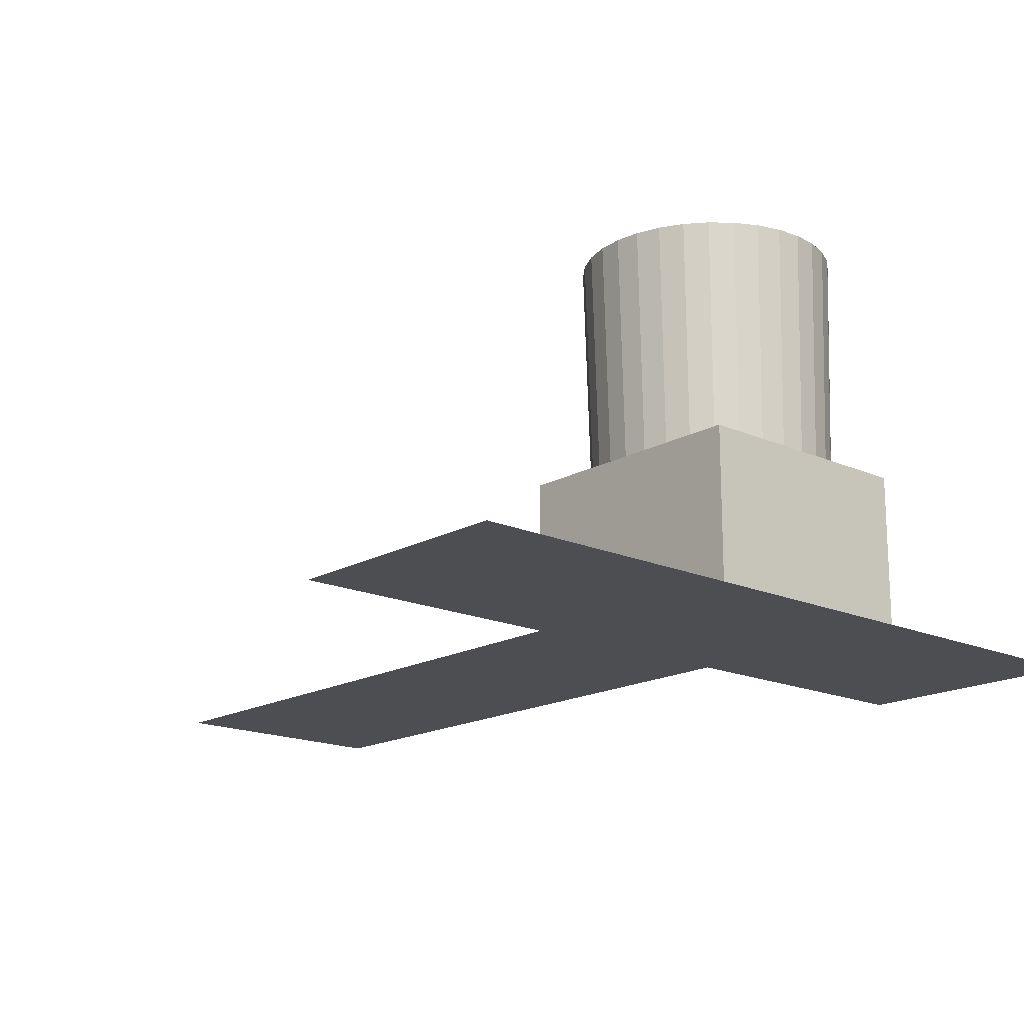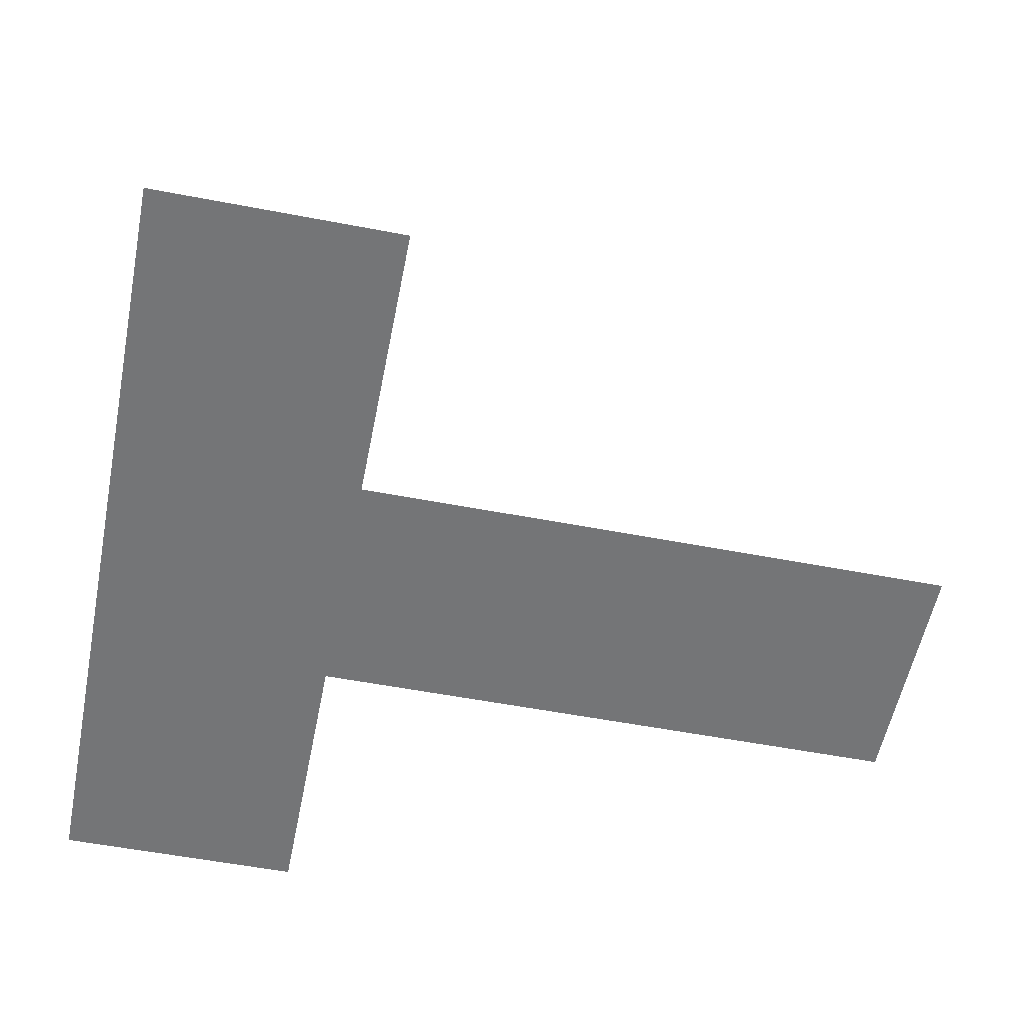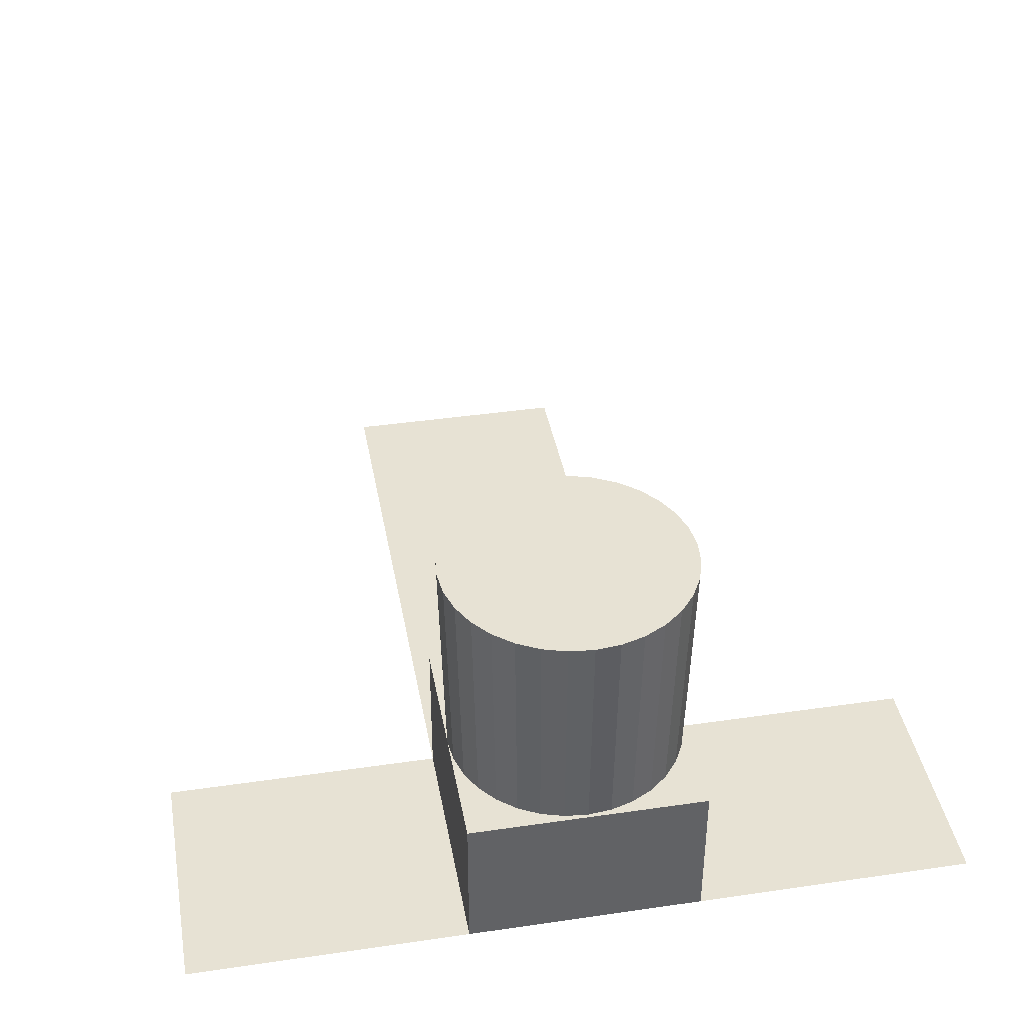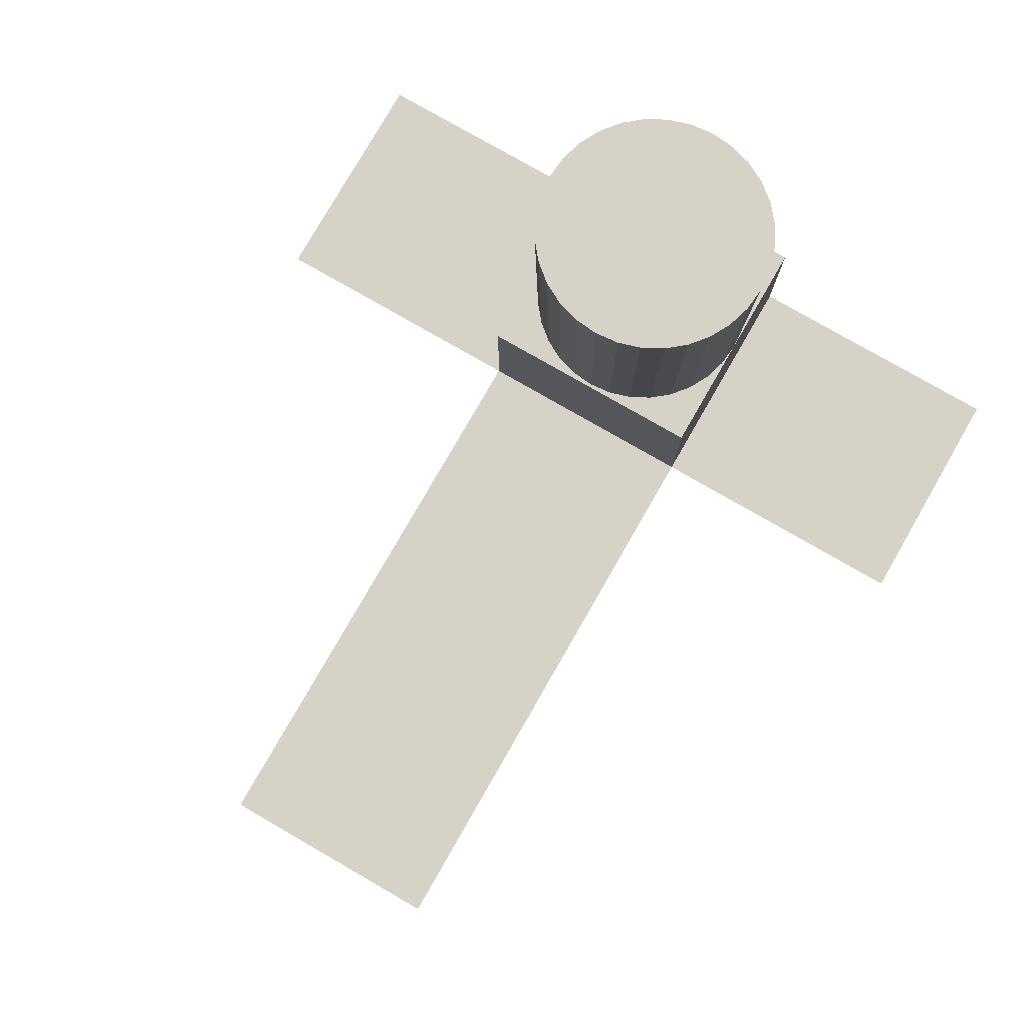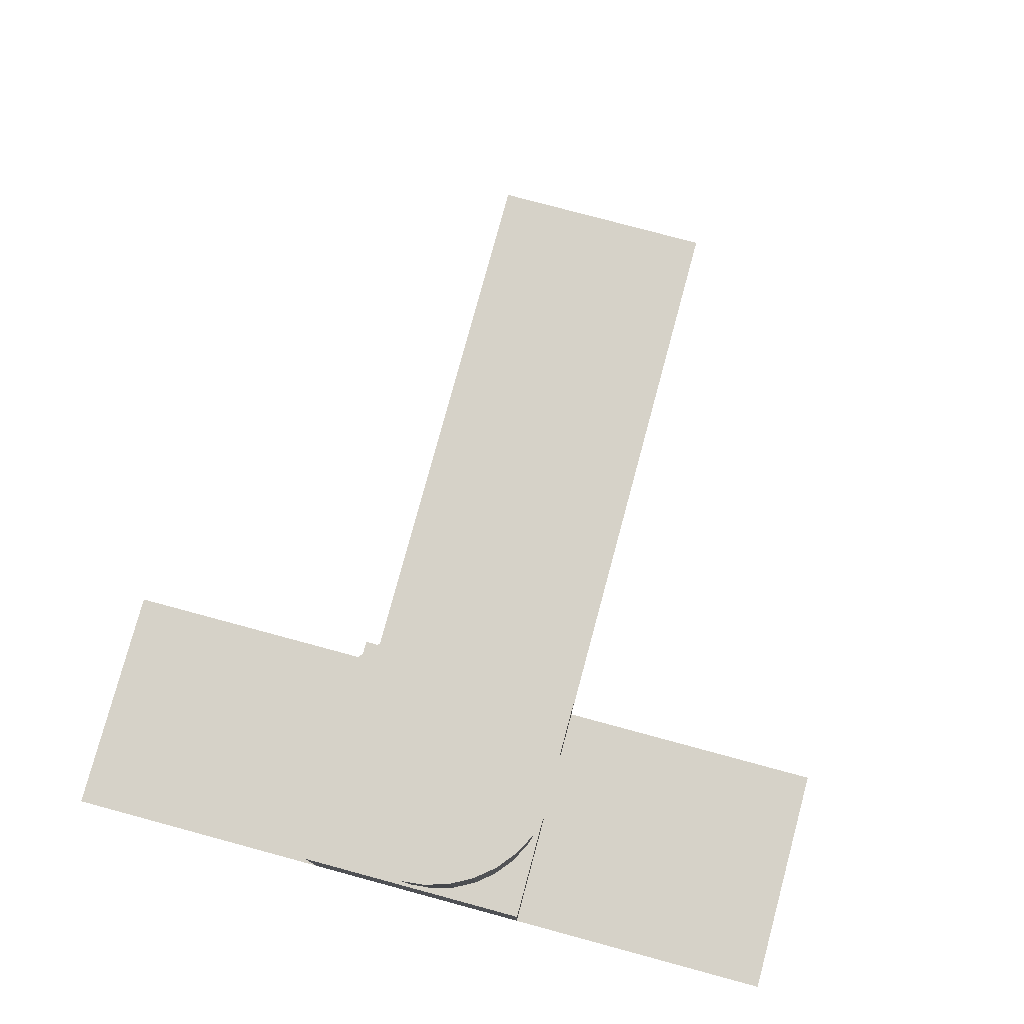
<metadata>
{"format":"obj","ext":"obj","renderer":"f3d","projection":"perspective","resolution":1024,"background":"white","views":[{"elev":-17.2,"azim":48.3,"up":"+Y"},{"elev":-56.4,"azim":168.7,"up":"+Y"},{"elev":39.9,"azim":79.8,"up":"+Y"},{"elev":78.5,"azim":-60.1,"up":"+Y"},{"elev":77.7,"azim":105.1,"up":"+Y"}]}
</metadata>
<code>
o 27U_combined_case_straight_solar.001
v 0 0.053 -0.175
v 0 0.383 -0.184
v 0.0359 0.383 -0.1805
v 0.03414 0.053 -0.1716
v 0.07041 0.383 -0.17
v 0.06697 0.053 -0.1617
v 0.1022 0.383 -0.153
v 0.09723 0.053 -0.1455
v 0.1301 0.383 -0.1301
v 0.1237 0.053 -0.1237
v 0.153 0.383 -0.1022
v 0.1455 0.053 -0.09723
v 0.17 0.383 -0.07041
v 0.1617 0.053 -0.06697
v 0.1805 0.383 -0.0359
v 0.1716 0.053 -0.03414
v 0.184 0.383 0
v 0.175 0.053 0
v 0.1805 0.383 0.0359
v 0.1716 0.053 0.03414
v 0.17 0.383 0.07041
v 0.1617 0.053 0.06697
v 0.153 0.383 0.1022
v 0.1455 0.053 0.09723
v 0.1301 0.383 0.1301
v 0.1237 0.053 0.1237
v 0.1022 0.383 0.153
v 0.09723 0.053 0.1455
v 0.07041 0.383 0.17
v 0.06697 0.053 0.1617
v 0.0359 0.383 0.1805
v 0.03414 0.053 0.1716
v 0 0.383 0.184
v 0 0.053 0.175
v -0.0359 0.383 0.1805
v -0.03414 0.053 0.1716
v -0.07041 0.383 0.17
v -0.06697 0.053 0.1617
v -0.1022 0.383 0.153
v -0.09723 0.053 0.1455
v -0.1301 0.383 0.1301
v -0.1237 0.053 0.1237
v -0.153 0.383 0.1022
v -0.1455 0.053 0.09722
v -0.17 0.383 0.07041
v -0.1617 0.053 0.06697
v -0.1805 0.383 0.0359
v -0.1716 0.053 0.03414
v -0.184 0.383 0
v -0.175 0.053 0
v -0.1805 0.383 -0.0359
v -0.1716 0.053 -0.03414
v -0.17 0.383 -0.07041
v -0.1617 0.053 -0.06697
v -0.153 0.383 -0.1022
v -0.1455 0.053 -0.09723
v -0.1301 0.383 -0.1301
v -0.1237 0.053 -0.1237
v -0.1022 0.383 -0.153
v -0.09723 0.053 -0.1455
v -0.07041 0.383 -0.17
v -0.06697 0.053 -0.1617
v -0.0359 0.383 -0.1805
v -0.03414 0.053 -0.1716
v -0.18 0.053 0.175
v -0.18 -0.167 -0.175
v -0.18 0.053 -0.175
v 0.18 0.053 0.175
v 0.18 -0.167 -0.175
v 0.18 0.053 -0.175
v -0.18 -0.167 -0.0875
v -0.18 -0.167 0
v -0.18 0.053 0.0875
v -0.18 0.053 0
v -0.18 0.053 -0.0875
v 0.18 -0.167 0.0875
v 0.18 -0.167 0
v 0.18 -0.167 -0.0875
v 0.18 0.053 -0.0875
v 0.18 0.053 0
v 0.18 0.053 0.0875
v -0.09 -0.167 -0.175
v -0.09 0.053 -0.175
v 0.09 0.053 -0.175
v 0.09 0.053 0.175
v -0.09 0.053 0.175
v -0.09 0.053 -0.0875
v 0 0.053 -0.0875
v 0.09 0.053 -0.0875
v -0.09 0.053 0
v 0 0.053 0
v 0.09 0.053 0
v -0.09 0.053 0.0875
v 0 0.053 0.0875
v 0.09 0.053 0.0875
v 0.09 -0.167 -0.0875
v 0 -0.167 -0.0875
v -0.09 -0.167 -0.0875
v 0.09 -0.167 0
v 0 -0.167 0
v -0.09 -0.167 0
v 0.09 -0.167 0.0875
v 0 -0.167 0.0875
v -0.09 -0.167 0.0875
v -0.18 -0.112 0.175
v -0.18 -0.057 0.175
v -0.18 -0.002 0.175
v -0.18 -0.002 -0.175
v -0.18 -0.057 -0.175
v -0.18 -0.112 -0.175
v 0.18 -0.002 -0.175
v 0.18 -0.057 -0.175
v 0.18 -0.112 -0.175
v 0.18 -0.002 0.175
v 0.18 -0.057 0.175
v 0.18 -0.112 0.175
v 0.18 -0.002 -0.0875
v 0.18 -0.057 -0.0875
v 0.18 -0.112 -0.0875
v 0.18 -0.002 0
v 0.18 -0.057 0
v 0.18 -0.112 0
v 0.18 -0.002 0.0875
v 0.18 -0.057 0.0875
v 0.18 -0.112 0.0875
v -0.18 -0.002 0.0875
v -0.18 -0.057 0.0875
v -0.18 -0.112 0.0875
v -0.18 -0.002 0
v -0.18 -0.057 0
v -0.18 -0.112 0
v -0.18 -0.002 -0.0875
v -0.18 -0.057 -0.0875
v -0.18 -0.112 -0.0875
v 0.09 -0.002 0.175
v 0.09 -0.057 0.175
v 0.09 -0.112 0.175
v 0 -0.002 0.175
v 0 -0.057 0.175
v 0 -0.112 0.175
v -0.09 -0.002 0.175
v -0.09 -0.057 0.175
v -0.09 -0.112 0.175
v -0.09 -0.002 -0.175
v -0.09 -0.057 -0.175
v -0.09 -0.112 -0.175
v 0 -0.002 -0.175
v 0 -0.057 -0.175
v 0 -0.112 -0.175
v 0.09 -0.002 -0.175
v 0.09 -0.057 -0.175
v 0.09 -0.112 -0.175
v -0.18 -0.167 0.175
v 0.18 -0.167 0.175
v -0.18 -0.167 0.591
v 0.18 -0.167 0.591
v -0.18 -0.167 -0.591
v 0.18 -0.167 -0.591
v -1.06 -0.167 0.175
v -1.06 -0.167 -0.175
v -0.18 -0.167 0.2582
v -0.18 -0.167 0.3414
v -0.18 -0.167 0.4246
v -0.18 -0.167 0.5078
v 0.18 -0.167 0.2582
v 0.18 -0.167 0.3414
v 0.18 -0.167 0.4246
v 0.18 -0.167 0.5078
v -0.18 -0.167 -0.2582
v -0.18 -0.167 -0.3414
v -0.18 -0.167 -0.4246
v -0.18 -0.167 -0.5078
v 0.18 -0.167 -0.2582
v 0.18 -0.167 -0.3414
v 0.18 -0.167 -0.4246
v 0.18 -0.167 -0.5078
v -0.2778 -0.167 0.175
v -0.3756 -0.167 0.175
v -0.4733 -0.167 0.175
v -0.5711 -0.167 0.175
v -0.6689 -0.167 0.175
v -0.7667 -0.167 0.175
v -0.8644 -0.167 0.175
v -0.9622 -0.167 0.175
v -0.2778 -0.167 -0.175
v -0.3756 -0.167 -0.175
v -0.4733 -0.167 -0.175
v -0.5711 -0.167 -0.175
v -0.6689 -0.167 -0.175
v -0.7667 -0.167 -0.175
v -0.8644 -0.167 -0.175
v -0.9622 -0.167 -0.175
v -0.09 -0.167 0.175
v 0 -0.167 0.175
v 0.09 -0.167 0.175
v -0.09 -0.167 0.591
v 0 -0.167 0.591
v 0.09 -0.167 0.591
v 0.09 -0.167 0.5078
v 0 -0.167 0.5078
v -0.09 -0.167 0.5078
v 0.09 -0.167 0.4246
v 0 -0.167 0.4246
v -0.09 -0.167 0.4246
v 0.09 -0.167 0.3414
v 0 -0.167 0.3414
v -0.09 -0.167 0.3414
v 0.09 -0.167 0.2582
v 0 -0.167 0.2582
v -0.09 -0.167 0.2582
v 0.09 -0.167 -0.175
v 0 -0.167 -0.175
v -0.09 -0.167 -0.591
v 0 -0.167 -0.591
v 0.09 -0.167 -0.591
v 0.09 -0.167 -0.5078
v 0 -0.167 -0.5078
v -0.09 -0.167 -0.5078
v 0.09 -0.167 -0.4246
v 0 -0.167 -0.4246
v -0.09 -0.167 -0.4246
v 0.09 -0.167 -0.3414
v 0 -0.167 -0.3414
v -0.09 -0.167 -0.3414
v 0.09 -0.167 -0.2582
v 0 -0.167 -0.2582
v -0.09 -0.167 -0.2582
v -0.18 -0.167 0.0875
v -1.06 -0.167 0.0875
v -1.06 -0.167 0
v -1.06 -0.167 -0.0875
v -0.9622 -0.167 -0.0875
v -0.9622 -0.167 0
v -0.9622 -0.167 0.0875
v -0.8644 -0.167 -0.0875
v -0.8644 -0.167 0
v -0.8644 -0.167 0.0875
v -0.7667 -0.167 -0.0875
v -0.7667 -0.167 0
v -0.7667 -0.167 0.0875
v -0.6689 -0.167 -0.0875
v -0.6689 -0.167 0
v -0.6689 -0.167 0.0875
v -0.5711 -0.167 -0.0875
v -0.5711 -0.167 0
v -0.5711 -0.167 0.0875
v -0.4733 -0.167 -0.0875
v -0.4733 -0.167 0
v -0.4733 -0.167 0.0875
v -0.3756 -0.167 -0.0875
v -0.3756 -0.167 0
v -0.3756 -0.167 0.0875
v -0.2778 -0.167 -0.0875
v -0.2778 -0.167 0
v -0.2778 -0.167 0.0875
f 75 108 132
f 84 111 150
f 81 114 123
f 86 107 141
f 76 195 102
f 73 86 93
f 67 87 83
f 75 90 87
f 74 93 90
f 69 96 211
f 78 99 96
f 77 102 99
f 70 117 111
f 79 120 117
f 80 123 120
f 65 126 107
f 73 129 126
f 74 132 129
f 101 228 72
f 100 104 101
f 99 103 100
f 98 72 71
f 97 101 98
f 96 100 97
f 82 71 66
f 82 97 98
f 211 97 212
f 92 81 80
f 91 95 92
f 90 94 91
f 89 80 79
f 88 92 89
f 87 91 88
f 84 79 70
f 1 89 84
f 1 87 88
f 95 68 81
f 94 85 95
f 94 86 34
f 228 193 153
f 103 193 104
f 102 194 103
f 68 135 114
f 135 34 138
f 34 141 138
f 67 144 108
f 83 147 144
f 147 84 150
f 149 211 212
f 148 152 149
f 147 151 148
f 146 212 82
f 145 149 146
f 144 148 145
f 110 82 66
f 109 146 110
f 108 145 109
f 140 193 194
f 139 143 140
f 138 142 139
f 137 194 195
f 136 140 137
f 135 139 136
f 116 195 154
f 115 137 116
f 114 136 115
f 131 71 72
f 130 134 131
f 129 133 130
f 128 72 228
f 127 131 128
f 126 130 127
f 105 228 153
f 106 128 105
f 107 127 106
f 122 76 77
f 121 125 122
f 120 124 121
f 119 77 78
f 118 122 119
f 117 121 118
f 113 78 69
f 112 119 113
f 111 118 112
f 143 153 193
f 142 105 143
f 141 106 142
f 76 116 154
f 124 116 125
f 123 115 124
f 211 113 69
f 151 113 152
f 150 112 151
f 134 66 71
f 133 110 134
f 132 109 133
f 75 67 108
f 84 70 111
f 81 68 114
f 86 65 107
f 76 154 195
f 73 65 86
f 67 75 87
f 75 74 90
f 74 73 93
f 69 78 96
f 78 77 99
f 77 76 102
f 70 79 117
f 79 80 120
f 80 81 123
f 65 73 126
f 73 74 129
f 74 75 132
f 101 104 228
f 100 103 104
f 99 102 103
f 98 101 72
f 97 100 101
f 96 99 100
f 82 98 71
f 82 212 97
f 211 96 97
f 92 95 81
f 91 94 95
f 90 93 94
f 89 92 80
f 88 91 92
f 87 90 91
f 84 89 79
f 1 88 89
f 1 83 87
f 95 85 68
f 94 34 85
f 94 93 86
f 228 104 193
f 103 194 193
f 102 195 194
f 68 85 135
f 135 85 34
f 34 86 141
f 67 83 144
f 83 1 147
f 147 1 84
f 149 152 211
f 148 151 152
f 147 150 151
f 146 149 212
f 145 148 149
f 144 147 148
f 110 146 82
f 109 145 146
f 108 144 145
f 140 143 193
f 139 142 143
f 138 141 142
f 137 140 194
f 136 139 140
f 135 138 139
f 116 137 195
f 115 136 137
f 114 135 136
f 131 134 71
f 130 133 134
f 129 132 133
f 128 131 72
f 127 130 131
f 126 129 130
f 105 128 228
f 106 127 128
f 107 126 127
f 122 125 76
f 121 124 125
f 120 123 124
f 119 122 77
f 118 121 122
f 117 120 121
f 113 119 78
f 112 118 119
f 111 117 118
f 143 105 153
f 142 106 105
f 141 107 106
f 76 125 116
f 124 115 116
f 123 114 115
f 211 152 113
f 151 112 113
f 150 111 112
f 134 110 66
f 133 109 110
f 132 108 109
f 1 2 3
f 1 3 4
f 4 3 5
f 4 5 6
f 6 5 7
f 6 7 8
f 8 7 9
f 8 9 10
f 10 9 11
f 10 11 12
f 12 11 13
f 12 13 14
f 14 13 15
f 14 15 16
f 16 15 17
f 16 17 18
f 18 17 19
f 18 19 20
f 20 19 21
f 20 21 22
f 22 21 23
f 22 23 24
f 24 23 25
f 24 25 26
f 26 25 27
f 26 27 28
f 28 27 29
f 28 29 30
f 30 29 31
f 30 31 32
f 32 31 33
f 32 33 34
f 34 33 35
f 34 35 36
f 36 35 37
f 36 37 38
f 38 37 39
f 38 39 40
f 40 39 41
f 40 41 42
f 42 41 43
f 42 43 44
f 44 43 45
f 44 45 46
f 46 45 47
f 46 47 48
f 48 47 49
f 48 49 50
f 50 49 51
f 50 51 52
f 52 51 53
f 52 53 54
f 54 53 55
f 54 55 56
f 56 55 57
f 56 57 58
f 58 57 59
f 58 59 60
f 60 59 61
f 60 61 62
f 5 3 2
f 2 63 61
f 61 59 57
f 57 55 53
f 53 51 49
f 49 47 45
f 45 43 41
f 41 39 37
f 37 35 33
f 33 31 29
f 29 27 25
f 25 23 21
f 21 19 17
f 17 15 13
f 13 11 9
f 9 7 5
f 5 2 61
f 61 57 53
f 53 49 45
f 45 41 37
f 37 33 29
f 29 25 21
f 21 17 13
f 13 9 5
f 5 61 53
f 53 45 37
f 37 29 21
f 21 13 5
f 5 53 37
f 37 21 5
f 62 61 63
f 62 63 64
f 64 63 2
f 64 2 1
f 64 1 4
f 4 6 8
f 8 10 12
f 12 14 16
f 16 18 20
f 20 22 24
f 24 26 28
f 28 30 32
f 32 34 36
f 36 38 40
f 40 42 44
f 44 46 48
f 48 50 52
f 52 54 56
f 56 58 60
f 60 62 64
f 64 4 8
f 8 12 16
f 16 20 24
f 24 28 32
f 32 36 40
f 40 44 48
f 48 52 56
f 56 60 64
f 64 8 16
f 16 24 32
f 32 40 48
f 48 56 64
f 64 16 32
f 32 48 64
f 165 195 208
f 166 208 205
f 173 211 225
f 167 205 202
f 156 199 198
f 168 202 199
f 158 216 215
f 253 66 71
f 176 219 216
f 175 222 219
f 174 225 222
f 160 232 231
f 192 235 232
f 191 238 235
f 190 241 238
f 189 244 241
f 188 247 244
f 187 250 247
f 186 253 250
f 201 163 164
f 200 204 201
f 199 203 200
f 196 164 155
f 197 201 196
f 198 200 197
f 204 162 163
f 203 207 204
f 202 206 203
f 207 161 162
f 206 210 207
f 205 209 206
f 210 153 161
f 209 193 210
f 208 194 209
f 224 169 170
f 223 227 224
f 222 226 223
f 221 170 171
f 220 224 221
f 219 223 220
f 218 171 172
f 217 221 218
f 216 220 217
f 213 172 157
f 214 218 213
f 215 217 214
f 227 66 169
f 227 212 82
f 225 212 226
f 252 177 178
f 251 255 252
f 250 254 251
f 249 178 179
f 248 252 249
f 247 251 248
f 246 179 180
f 245 249 246
f 244 248 245
f 243 180 181
f 242 246 243
f 241 245 242
f 240 181 182
f 239 243 240
f 238 242 239
f 237 182 183
f 236 240 237
f 235 239 236
f 234 183 184
f 233 237 234
f 232 236 233
f 229 184 159
f 230 234 229
f 231 233 230
f 255 153 177
f 254 228 255
f 254 71 72
f 165 154 195
f 166 165 208
f 173 69 211
f 167 166 205
f 156 168 199
f 168 167 202
f 158 176 216
f 253 185 66
f 176 175 219
f 175 174 222
f 174 173 225
f 160 192 232
f 192 191 235
f 191 190 238
f 190 189 241
f 189 188 244
f 188 187 247
f 187 186 250
f 186 185 253
f 201 204 163
f 200 203 204
f 199 202 203
f 196 201 164
f 197 200 201
f 198 199 200
f 204 207 162
f 203 206 207
f 202 205 206
f 207 210 161
f 206 209 210
f 205 208 209
f 210 193 153
f 209 194 193
f 208 195 194
f 224 227 169
f 223 226 227
f 222 225 226
f 221 224 170
f 220 223 224
f 219 222 223
f 218 221 171
f 217 220 221
f 216 219 220
f 213 218 172
f 214 217 218
f 215 216 217
f 227 82 66
f 227 226 212
f 225 211 212
f 252 255 177
f 251 254 255
f 250 253 254
f 249 252 178
f 248 251 252
f 247 250 251
f 246 249 179
f 245 248 249
f 244 247 248
f 243 246 180
f 242 245 246
f 241 244 245
f 240 243 181
f 239 242 243
f 238 241 242
f 237 240 182
f 236 239 240
f 235 238 239
f 234 237 183
f 233 236 237
f 232 235 236
f 229 234 184
f 230 233 234
f 231 232 233
f 255 228 153
f 254 72 228
f 254 253 71

</code>
